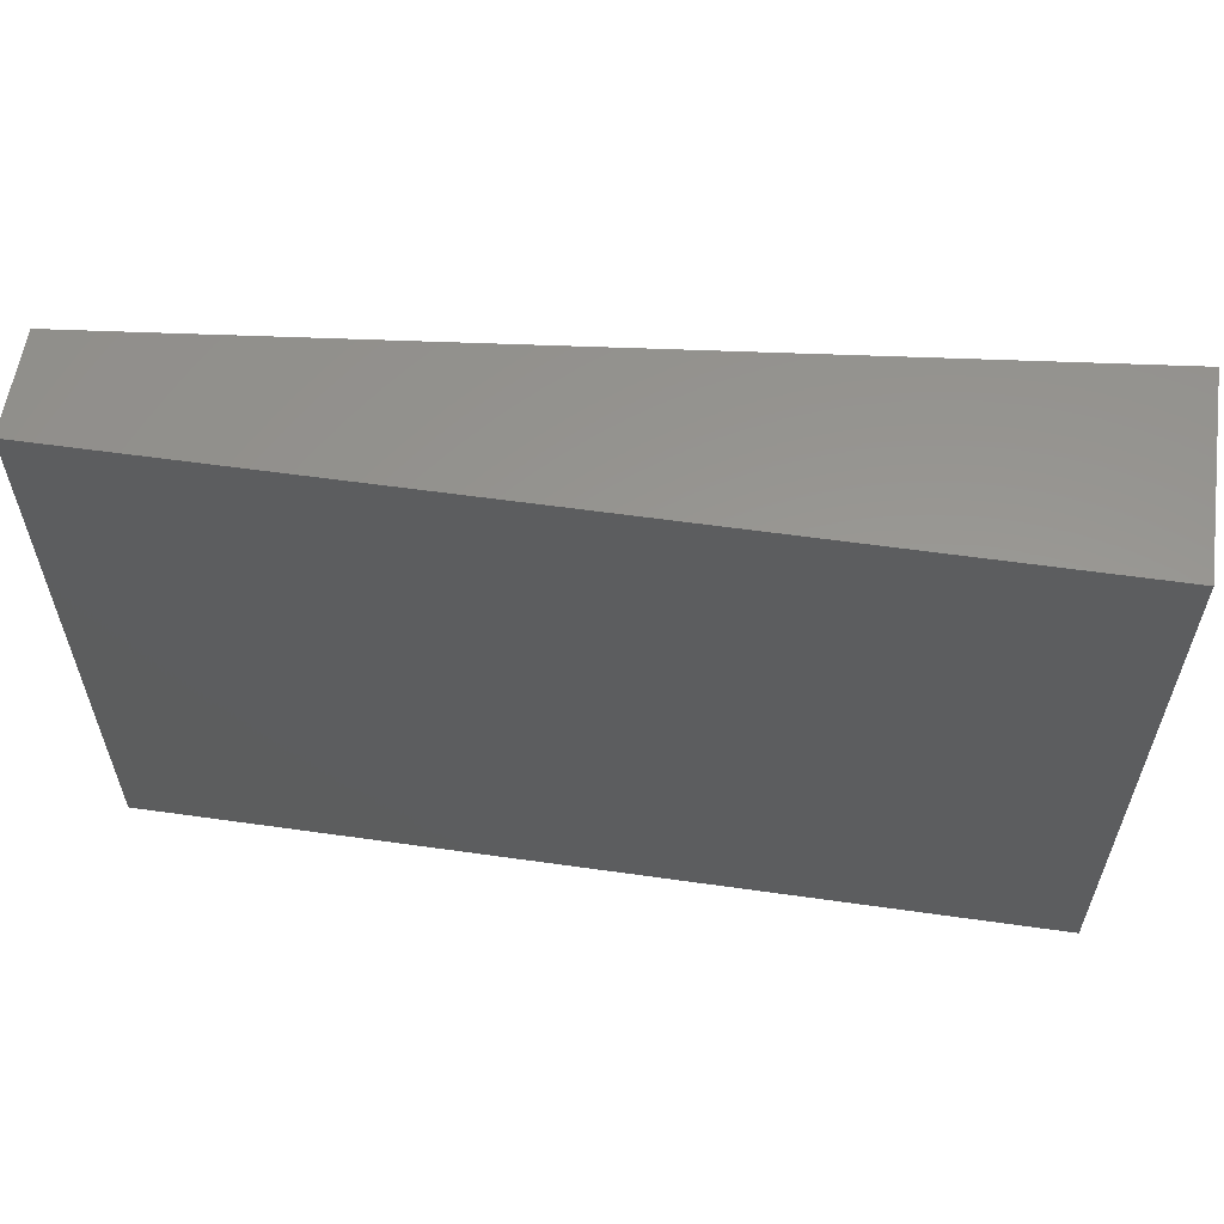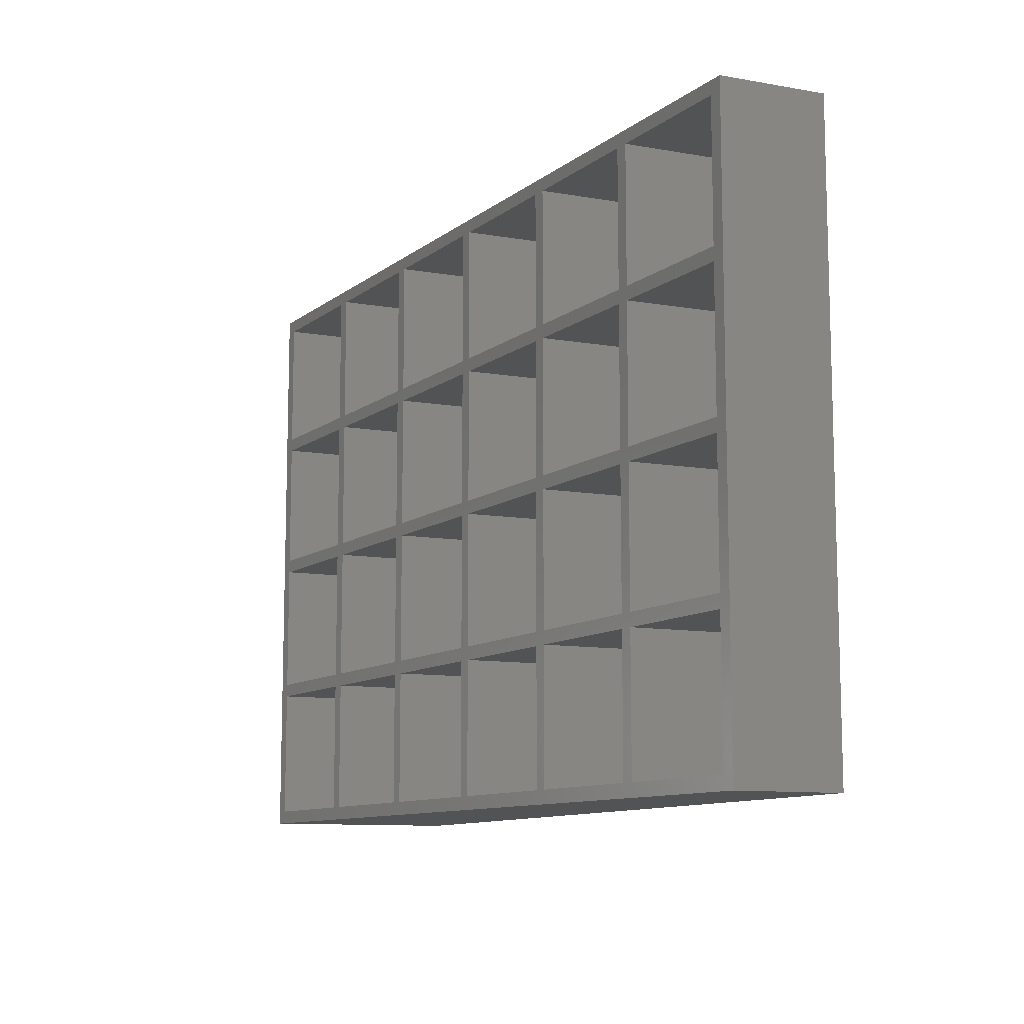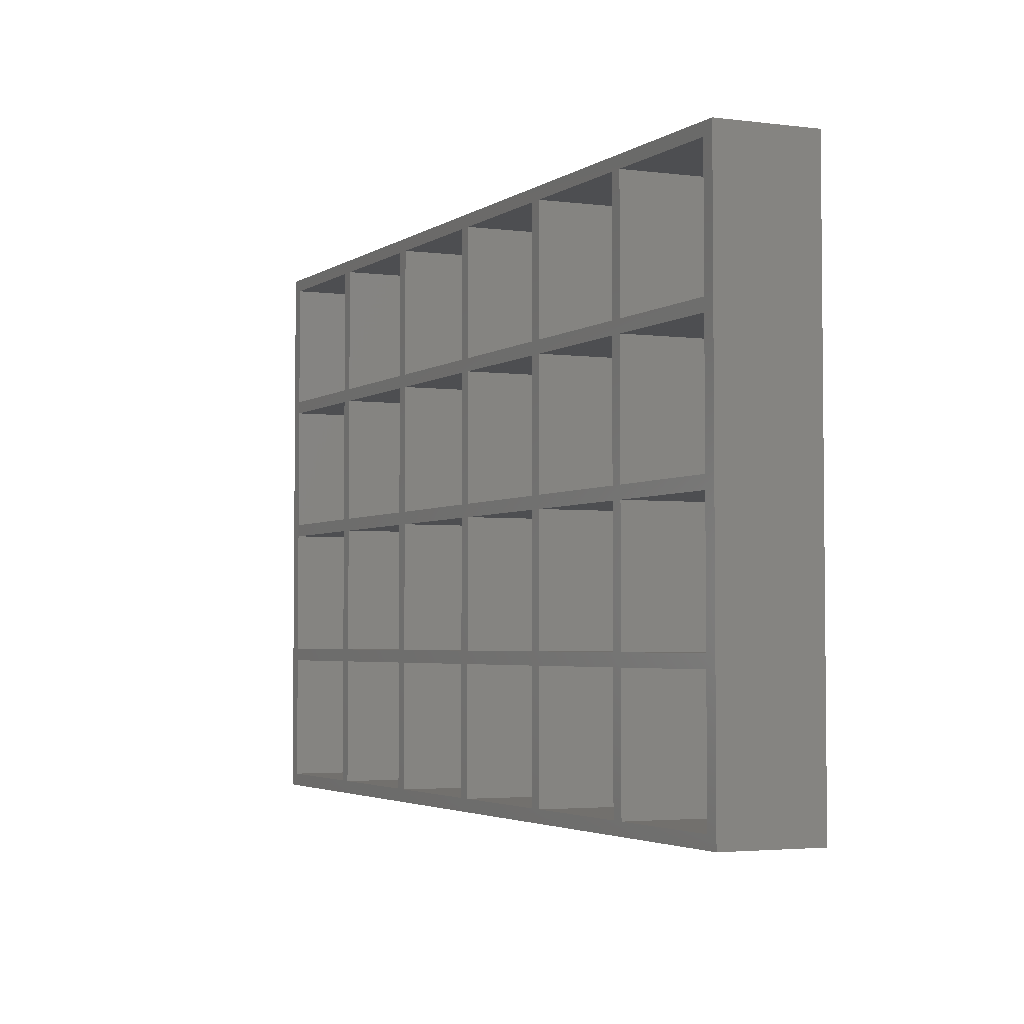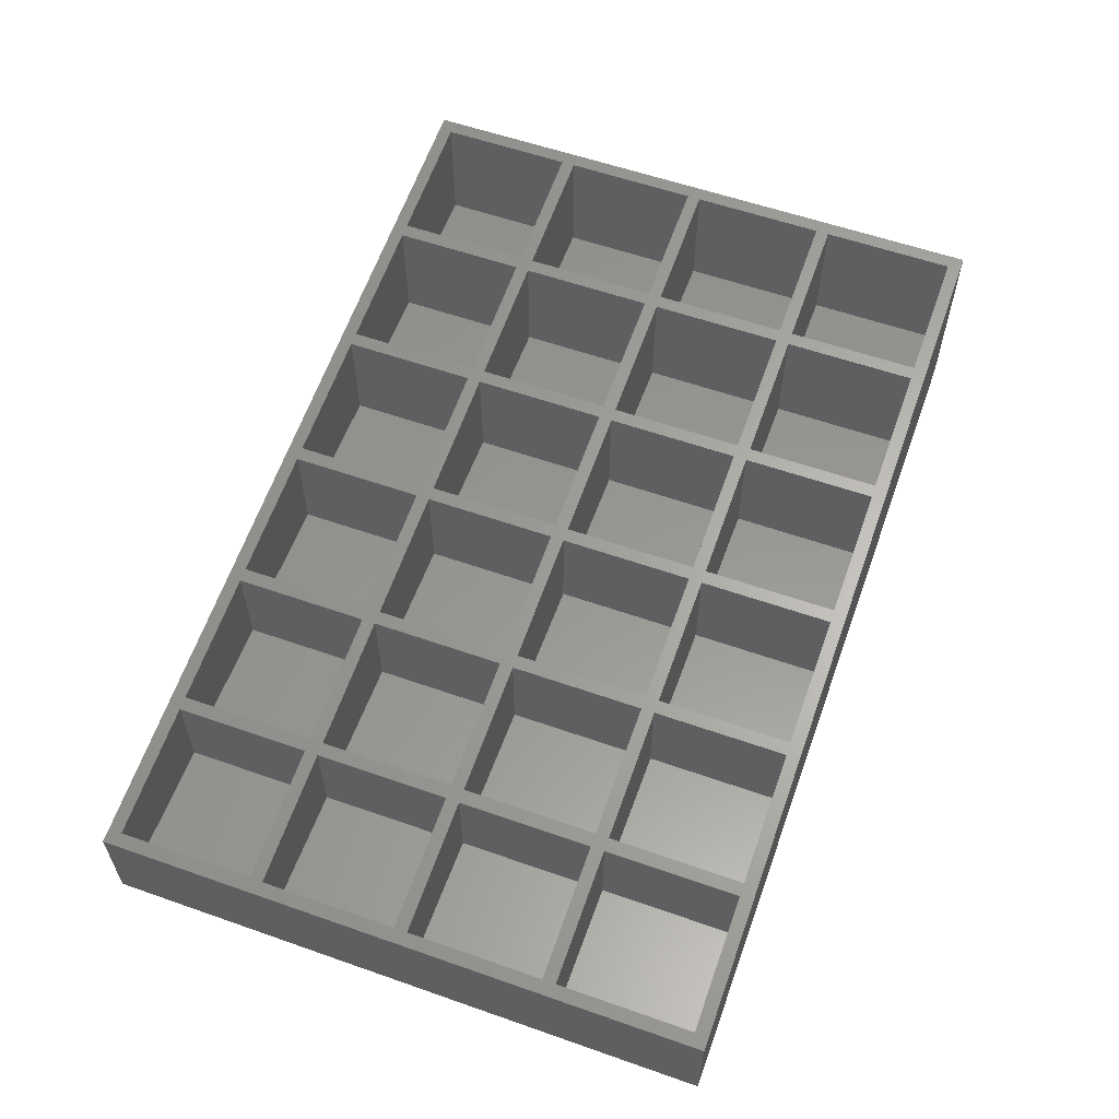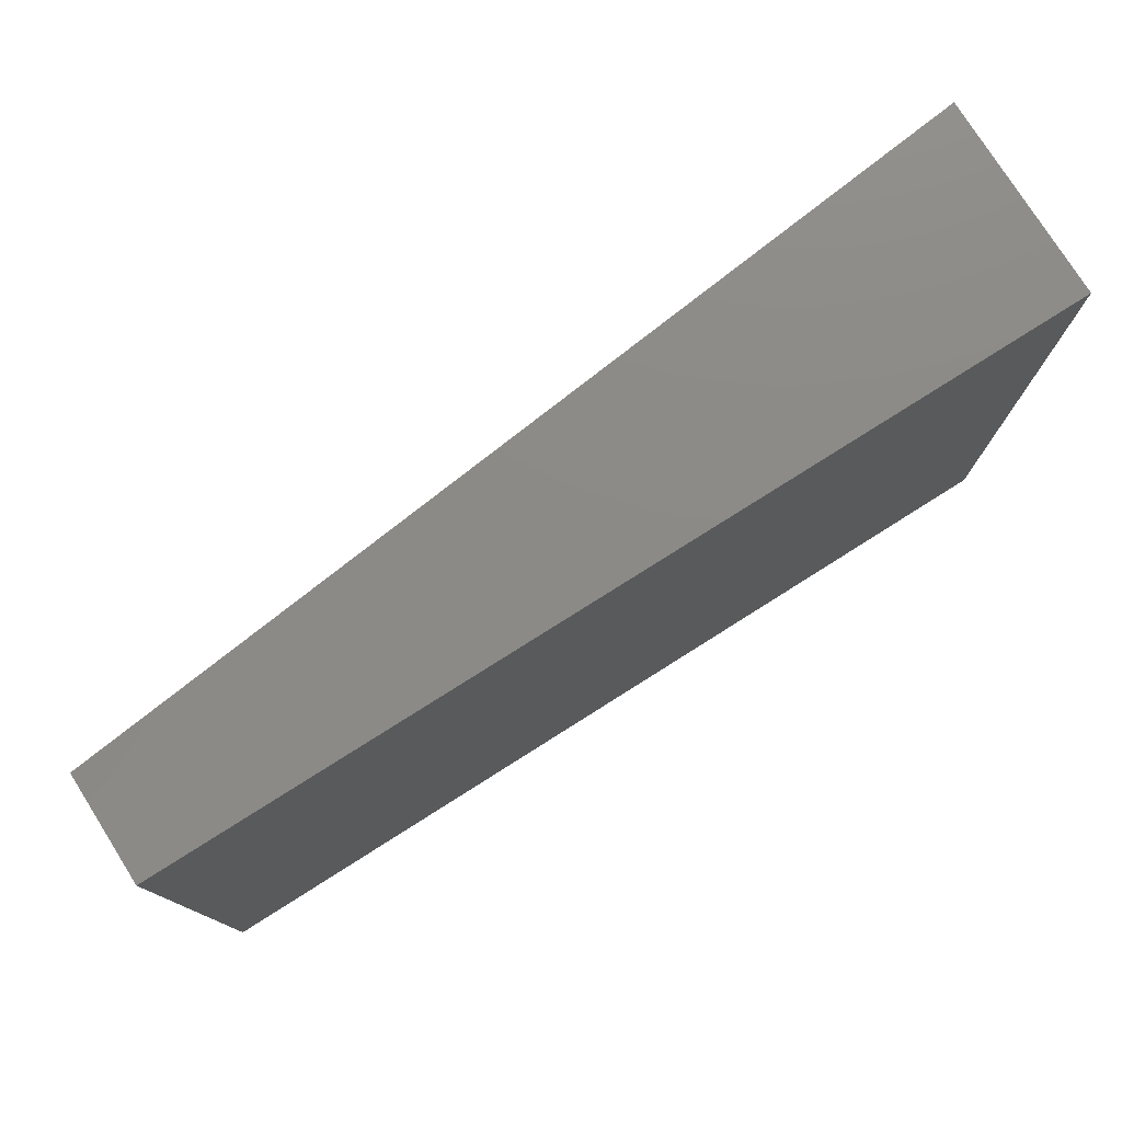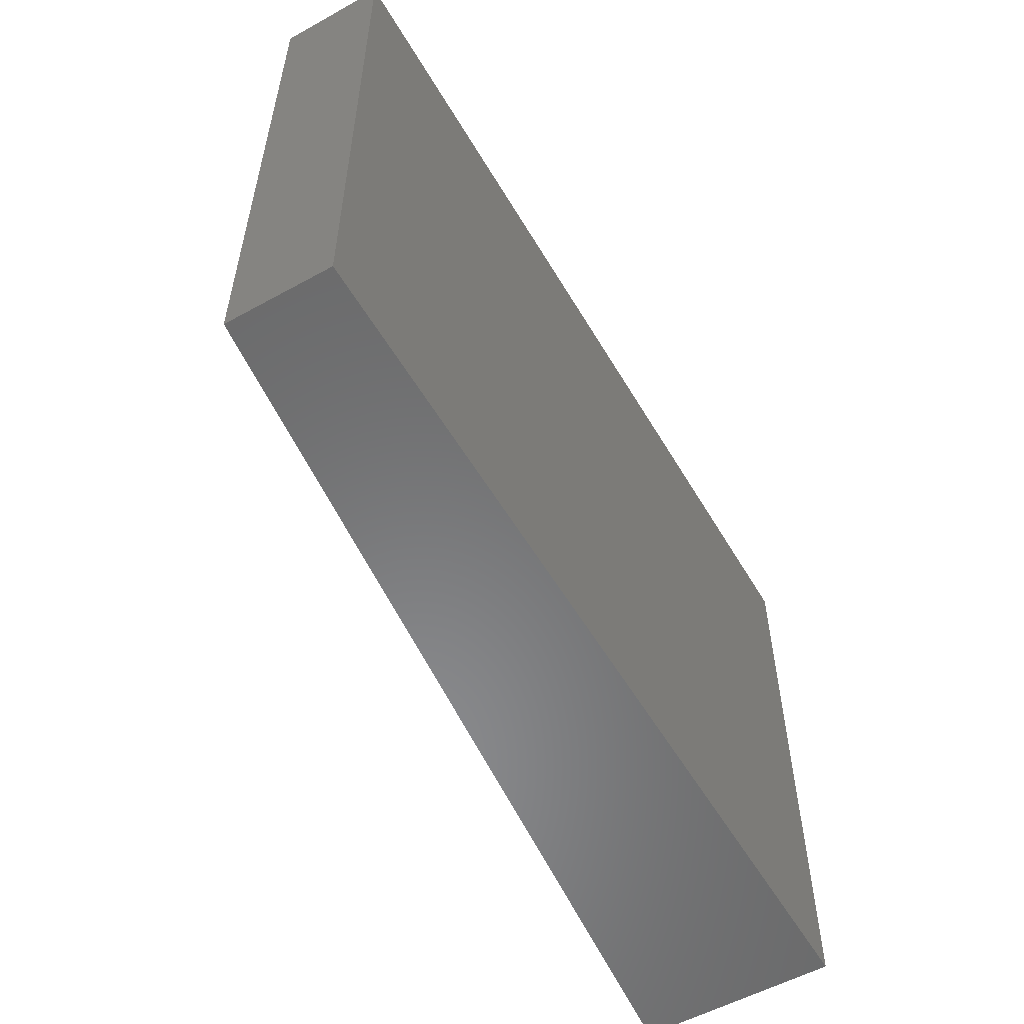
<metadata>
{"format":"stl","ext":"stl","renderer":"f3d","projection":"perspective","resolution":1024,"background":"white","views":[{"elev":58.6,"azim":-171.7,"up":"+Y"},{"elev":-10.4,"azim":66.3,"up":"+Y"},{"elev":-3.5,"azim":67.8,"up":"+Y"},{"elev":58.3,"azim":109.9,"up":"+Z"},{"elev":77.4,"azim":147.7,"up":"+Y"},{"elev":-55.7,"azim":120.1,"up":"+Y"}]}
</metadata>
<code>
# stl→obj: 200 verts, 396 faces
v 2 2 29.26
v 2 22 11
v 2 22 29.26
v 2 2 11
v 22 2 11
v 22 22 27.16
v 22 22 11
v 22 2 27.16
v 2 24 29.26
v 2 44 11
v 2 44 29.26
v 2 24 11
v 22 24 11
v 22 44 27.16
v 22 44 11
v 22 24 27.16
v 2 46 29.26
v 2 66 11
v 2 66 29.26
v 2 46 11
v 22 46 11
v 22 66 27.16
v 22 66 11
v 22 46 27.16
v 2 68 29.26
v 2 88 11
v 2 88 29.26
v 2 68 11
v 22 68 11
v 22 88 27.16
v 22 88 11
v 22 68 27.16
v 24 2 26.95
v 24 22 9.5
v 24 22 26.95
v 24 2 9.5
v 44 2 9.5
v 44 22 24.85
v 44 22 9.5
v 44 2 24.85
v 24 24 26.95
v 24 44 9.5
v 24 44 26.95
v 24 24 9.5
v 44 24 9.5
v 44 44 24.85
v 44 44 9.5
v 44 24 24.85
v 24 46 26.95
v 24 66 9.5
v 24 66 26.95
v 24 46 9.5
v 44 46 9.5
v 44 66 24.85
v 44 66 9.5
v 44 46 24.85
v 24 68 26.95
v 24 88 9.5
v 24 88 26.95
v 24 68 9.5
v 44 68 9.5
v 44 88 24.85
v 44 88 9.5
v 44 68 24.85
v 46 2 24.64
v 46 22 8
v 46 22 24.64
v 46 2 8
v 66 2 8
v 66 22 22.54
v 66 22 8
v 66 2 22.54
v 46 24 24.64
v 46 44 8
v 46 44 24.64
v 46 24 8
v 66 24 8
v 66 44 22.54
v 66 44 8
v 66 24 22.54
v 46 46 24.64
v 46 66 8
v 46 66 24.64
v 46 46 8
v 66 46 8
v 66 66 22.54
v 66 66 8
v 66 46 22.54
v 46 68 24.64
v 46 88 8
v 46 88 24.64
v 46 68 8
v 66 68 8
v 66 88 22.54
v 66 88 8
v 66 68 22.54
v 68 2 22.33
v 68 22 6.5
v 68 22 22.33
v 68 2 6.5
v 88 2 6.5
v 88 22 20.23
v 88 22 6.5
v 88 2 20.23
v 68 24 22.33
v 68 44 6.5
v 68 44 22.33
v 68 24 6.5
v 88 24 6.5
v 88 44 20.23
v 88 44 6.5
v 88 24 20.23
v 68 46 22.33
v 68 66 6.5
v 68 66 22.33
v 68 46 6.5
v 88 46 6.5
v 88 66 20.23
v 88 66 6.5
v 88 46 20.23
v 68 68 22.33
v 68 88 6.5
v 68 88 22.33
v 68 68 6.5
v 88 68 6.5
v 88 88 20.23
v 88 88 6.5
v 88 68 20.23
v 90 2 20.02
v 90 22 5
v 90 22 20.02
v 90 2 5
v 110 2 5
v 110 22 17.91
v 110 22 5
v 110 2 17.91
v 90 24 20.02
v 90 44 5
v 90 44 20.02
v 90 24 5
v 110 24 5
v 110 44 17.91
v 110 44 5
v 110 24 17.91
v 90 46 20.02
v 90 66 5
v 90 66 20.02
v 90 46 5
v 110 46 5
v 110 66 17.91
v 110 66 5
v 110 46 17.91
v 90 68 20.02
v 90 88 5
v 90 88 20.02
v 90 68 5
v 110 68 5
v 110 88 17.91
v 110 88 5
v 110 68 17.91
v 112 2 17.7
v 112 22 3.5
v 112 22 17.7
v 112 2 3.5
v 132 2 3.5
v 132 22 15.6
v 132 22 3.5
v 132 2 15.6
v 112 24 17.7
v 112 44 3.5
v 112 44 17.7
v 112 24 3.5
v 132 24 3.5
v 132 44 15.6
v 132 44 3.5
v 132 24 15.6
v 112 46 17.7
v 112 66 3.5
v 112 66 17.7
v 112 46 3.5
v 132 46 3.5
v 132 66 15.6
v 132 66 3.5
v 132 46 15.6
v 112 68 17.7
v 112 88 3.5
v 112 88 17.7
v 112 68 3.5
v 132 68 3.5
v 132 88 15.6
v 132 88 3.5
v 132 68 15.6
v 0 0 0
v 0 90 29.47
v 0 90 0
v 0 0 29.47
v 134 0 15.39
v 134 90 0
v 134 90 15.39
v 134 0 0
f 1 2 3
f 2 1 4
f 5 6 7
f 6 5 8
f 2 5 7
f 5 2 4
f 4 8 5
f 8 4 1
f 2 6 3
f 6 2 7
f 9 10 11
f 10 9 12
f 13 14 15
f 14 13 16
f 10 13 15
f 13 10 12
f 12 16 13
f 16 12 9
f 10 14 11
f 14 10 15
f 17 18 19
f 18 17 20
f 21 22 23
f 22 21 24
f 18 22 19
f 22 18 23
f 18 21 23
f 21 18 20
f 20 24 21
f 24 20 17
f 25 26 27
f 26 25 28
f 29 30 31
f 30 29 32
f 26 30 27
f 30 26 31
f 26 29 31
f 29 26 28
f 28 32 29
f 32 28 25
f 33 34 35
f 34 33 36
f 37 38 39
f 38 37 40
f 34 38 35
f 38 34 39
f 34 37 39
f 37 34 36
f 36 40 37
f 40 36 33
f 41 42 43
f 42 41 44
f 45 46 47
f 46 45 48
f 42 46 43
f 46 42 47
f 42 45 47
f 45 42 44
f 44 48 45
f 48 44 41
f 49 50 51
f 50 49 52
f 53 54 55
f 54 53 56
f 50 53 55
f 53 50 52
f 52 56 53
f 56 52 49
f 50 54 51
f 54 50 55
f 57 58 59
f 58 57 60
f 61 62 63
f 62 61 64
f 58 61 63
f 61 58 60
f 60 64 61
f 64 60 57
f 58 62 59
f 62 58 63
f 65 66 67
f 66 65 68
f 69 70 71
f 70 69 72
f 66 70 67
f 70 66 71
f 66 69 71
f 69 66 68
f 68 72 69
f 72 68 65
f 73 74 75
f 74 73 76
f 77 78 79
f 78 77 80
f 74 78 75
f 78 74 79
f 74 77 79
f 77 74 76
f 76 80 77
f 80 76 73
f 81 82 83
f 82 81 84
f 85 86 87
f 86 85 88
f 82 85 87
f 85 82 84
f 84 88 85
f 88 84 81
f 82 86 83
f 86 82 87
f 89 90 91
f 90 89 92
f 93 94 95
f 94 93 96
f 90 94 91
f 94 90 95
f 90 93 95
f 93 90 92
f 92 96 93
f 96 92 89
f 97 98 99
f 98 97 100
f 101 102 103
f 102 101 104
f 98 101 103
f 101 98 100
f 100 104 101
f 104 100 97
f 98 102 99
f 102 98 103
f 105 106 107
f 106 105 108
f 109 110 111
f 110 109 112
f 106 109 111
f 109 106 108
f 108 112 109
f 112 108 105
f 106 110 107
f 110 106 111
f 113 114 115
f 114 113 116
f 117 118 119
f 118 117 120
f 114 117 119
f 117 114 116
f 116 120 117
f 120 116 113
f 114 118 115
f 118 114 119
f 121 122 123
f 122 121 124
f 125 126 127
f 126 125 128
f 122 125 127
f 125 122 124
f 124 128 125
f 128 124 121
f 122 126 123
f 126 122 127
f 129 130 131
f 130 129 132
f 133 134 135
f 134 133 136
f 130 133 135
f 133 130 132
f 132 136 133
f 136 132 129
f 130 134 131
f 134 130 135
f 137 138 139
f 138 137 140
f 141 142 143
f 142 141 144
f 138 142 139
f 142 138 143
f 138 141 143
f 141 138 140
f 140 144 141
f 144 140 137
f 145 146 147
f 146 145 148
f 149 150 151
f 150 149 152
f 146 149 151
f 149 146 148
f 148 152 149
f 152 148 145
f 146 150 147
f 150 146 151
f 153 154 155
f 154 153 156
f 157 158 159
f 158 157 160
f 154 158 155
f 158 154 159
f 154 157 159
f 157 154 156
f 156 160 157
f 160 156 153
f 161 162 163
f 162 161 164
f 165 166 167
f 166 165 168
f 162 165 167
f 165 162 164
f 164 168 165
f 168 164 161
f 162 166 163
f 166 162 167
f 169 170 171
f 170 169 172
f 173 174 175
f 174 173 176
f 170 173 175
f 173 170 172
f 172 176 173
f 176 172 169
f 170 174 171
f 174 170 175
f 177 178 179
f 178 177 180
f 181 182 183
f 182 181 184
f 178 181 183
f 181 178 180
f 180 184 181
f 184 180 177
f 178 182 179
f 182 178 183
f 185 186 187
f 186 185 188
f 189 190 191
f 190 189 192
f 186 190 187
f 190 186 191
f 186 189 191
f 189 186 188
f 188 192 189
f 192 188 185
f 193 194 195
f 194 193 196
f 197 198 199
f 198 197 200
f 195 199 198
f 199 195 194
f 193 198 200
f 198 193 195
f 193 197 196
f 197 193 200
f 9 6 16
f 6 9 3
f 17 14 24
f 14 17 11
f 25 22 32
f 22 25 19
f 41 38 48
f 38 41 35
f 49 46 56
f 46 49 43
f 57 54 64
f 54 57 51
f 73 70 80
f 70 73 67
f 81 78 88
f 78 81 75
f 89 86 96
f 86 89 83
f 105 102 112
f 102 105 99
f 113 110 120
f 110 113 107
f 121 118 128
f 118 121 115
f 137 134 144
f 134 137 131
f 145 142 152
f 142 145 139
f 153 150 160
f 150 153 147
f 169 166 176
f 166 169 163
f 177 174 184
f 174 177 171
f 185 182 192
f 182 185 179
f 192 199 190
f 199 187 190
f 160 185 187
f 185 160 179
f 179 150 177
f 152 177 150
f 142 171 152
f 171 142 169
f 160 187 158
f 199 158 187
f 199 155 158
f 128 153 155
f 153 128 147
f 147 118 145
f 120 145 118
f 110 139 120
f 139 110 137
f 128 155 126
f 199 126 155
f 199 123 126
f 96 121 123
f 121 96 115
f 115 86 113
f 88 113 86
f 78 107 88
f 107 78 105
f 96 123 94
f 199 94 123
f 194 94 199
f 64 89 91
f 89 64 83
f 83 54 81
f 56 81 54
f 46 75 56
f 75 46 73
f 64 91 62
f 94 194 91
f 91 194 62
f 32 57 59
f 57 32 51
f 51 22 49
f 24 49 22
f 14 43 24
f 43 14 41
f 32 59 30
f 62 194 59
f 59 194 30
f 194 25 27
f 25 194 19
f 19 194 17
f 17 194 11
f 196 11 194
f 11 196 9
f 9 196 3
f 30 194 27
f 182 199 192
f 184 199 182
f 199 184 197
f 174 197 184
f 176 197 174
f 166 197 176
f 168 197 166
f 161 197 168
f 179 160 150
f 177 152 171
f 144 169 142
f 169 144 163
f 134 163 144
f 163 134 161
f 136 161 134
f 136 197 161
f 129 197 136
f 147 128 118
f 145 120 139
f 112 137 110
f 137 112 131
f 102 131 112
f 131 102 129
f 104 129 102
f 104 197 129
f 97 197 104
f 115 96 86
f 113 88 107
f 80 105 78
f 105 80 99
f 70 99 80
f 99 70 97
f 72 97 70
f 72 197 97
f 196 72 65
f 83 64 54
f 81 56 75
f 48 73 46
f 73 48 67
f 38 67 48
f 67 38 65
f 40 65 38
f 196 65 40
f 196 40 33
f 51 32 22
f 49 24 43
f 16 41 14
f 41 16 35
f 6 35 16
f 35 6 33
f 8 33 6
f 196 33 8
f 196 8 1
f 72 196 197
f 3 196 1

</code>
